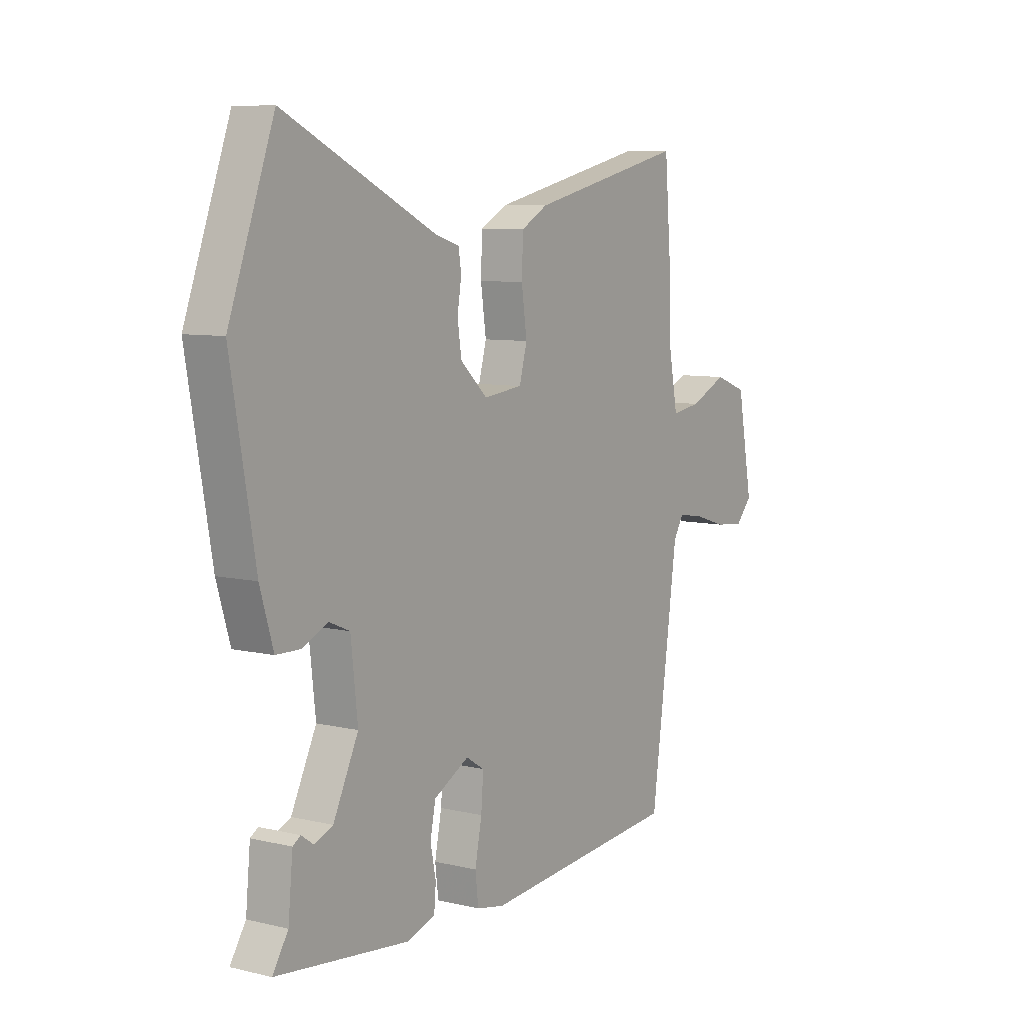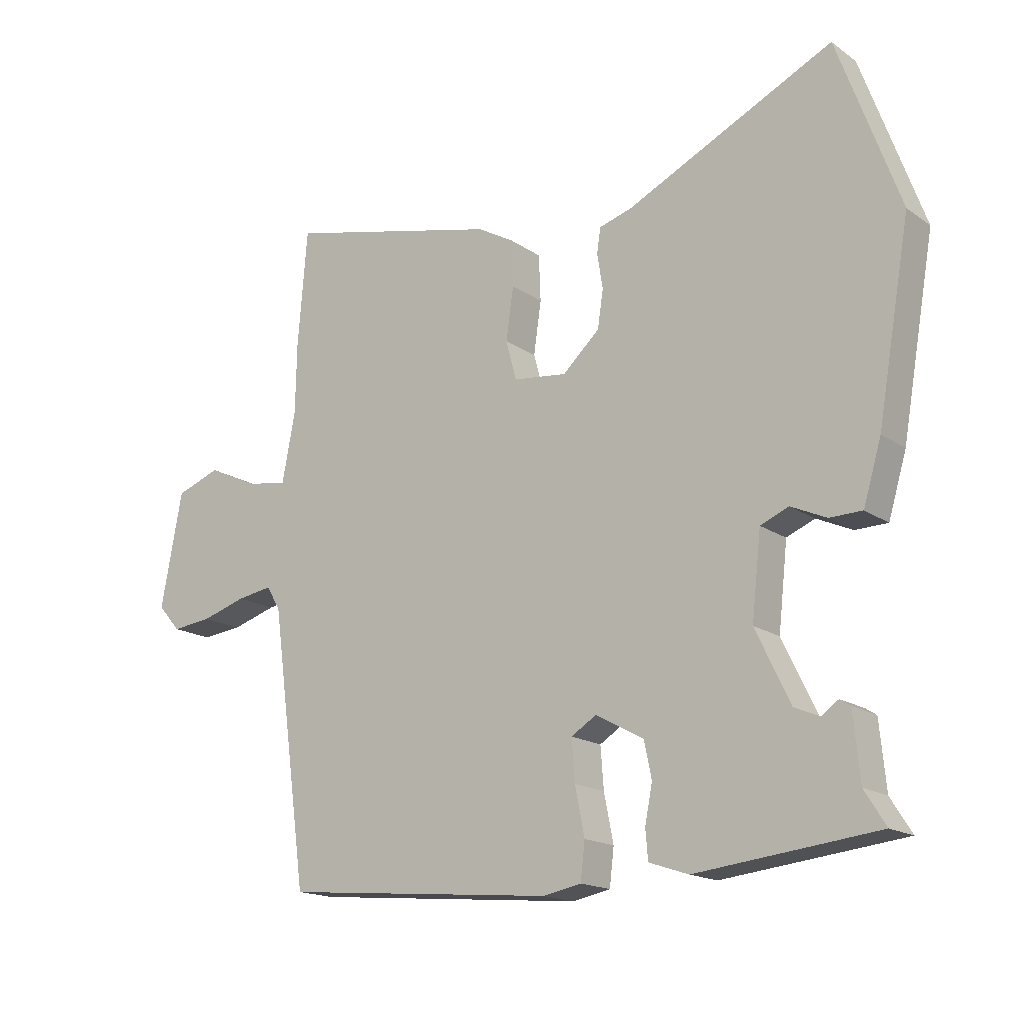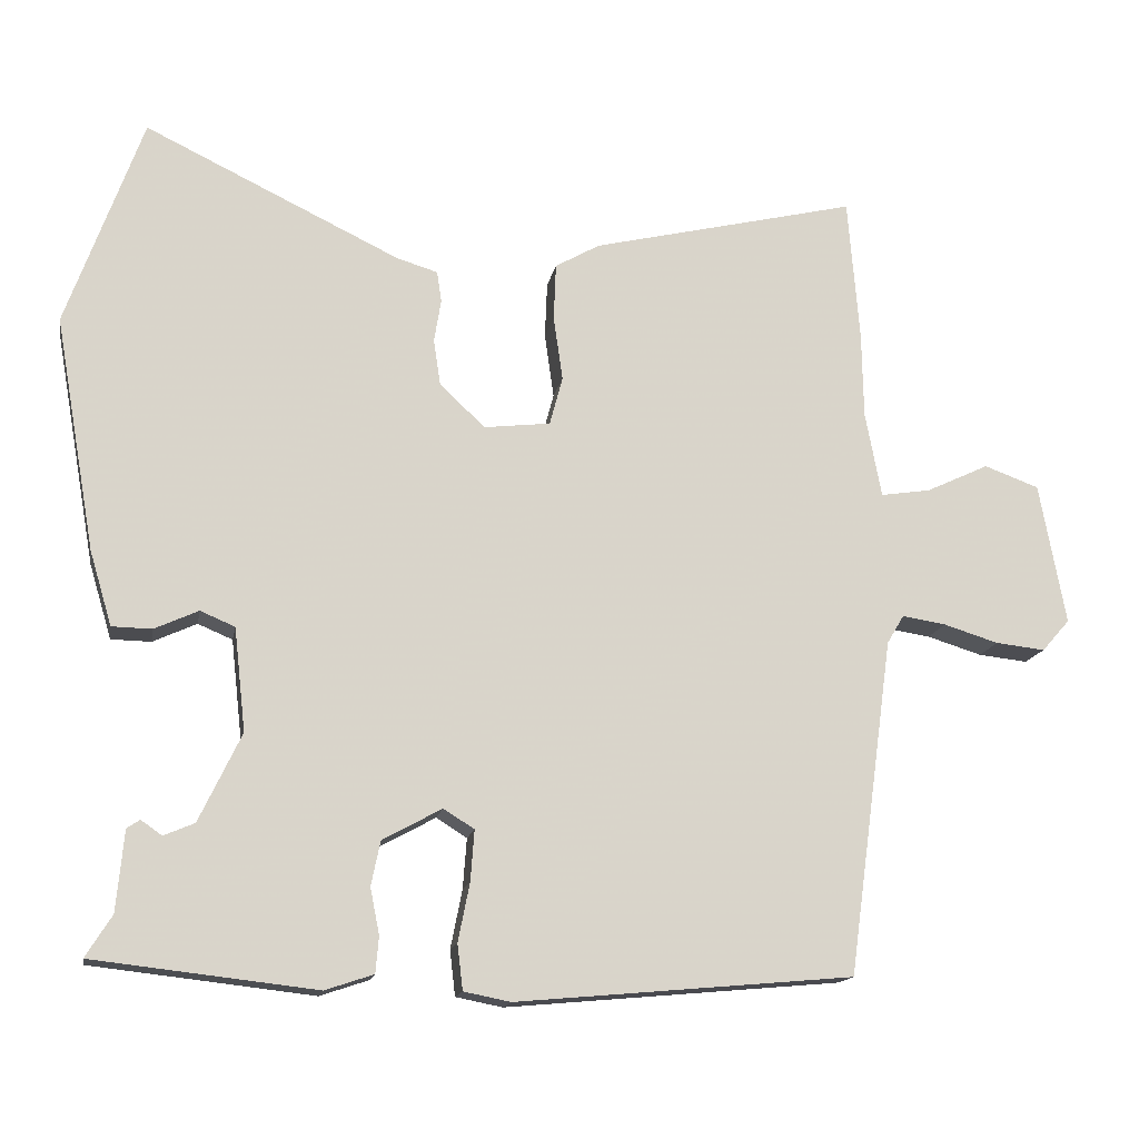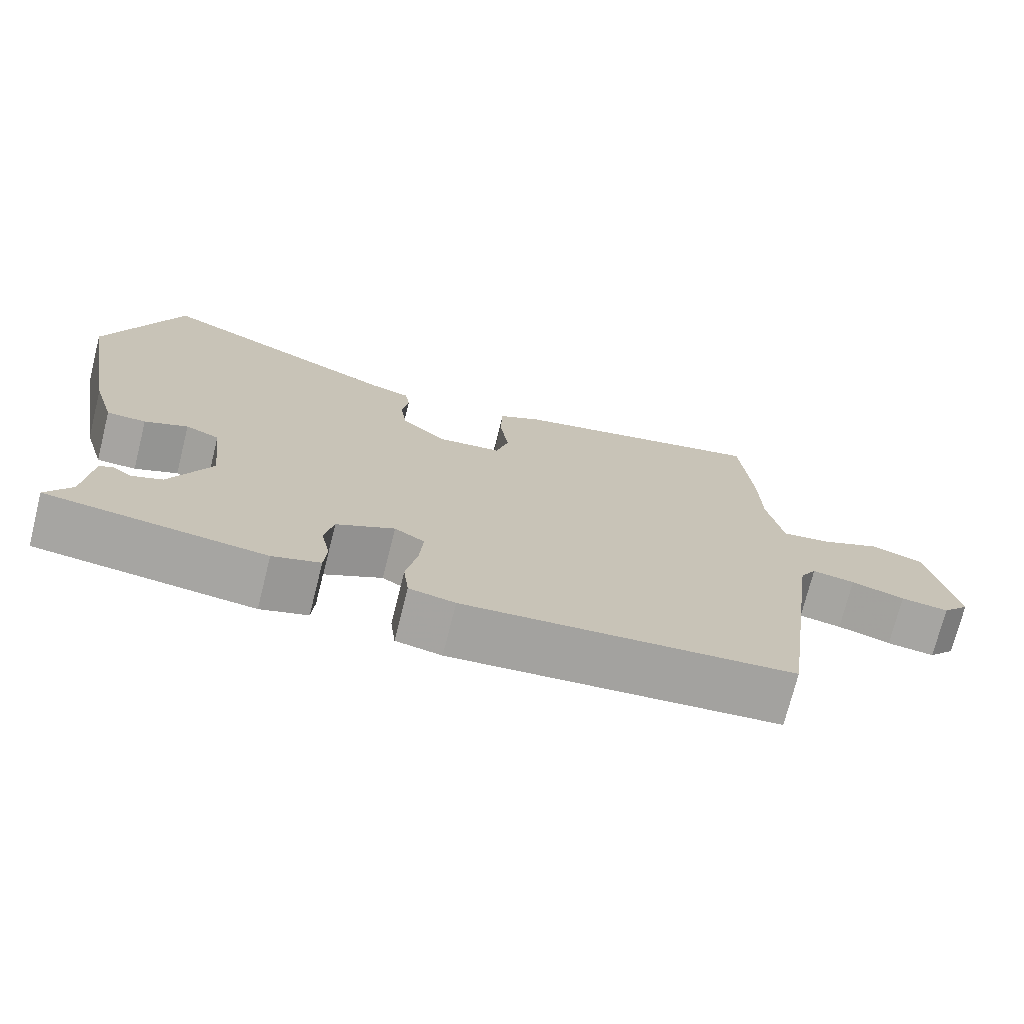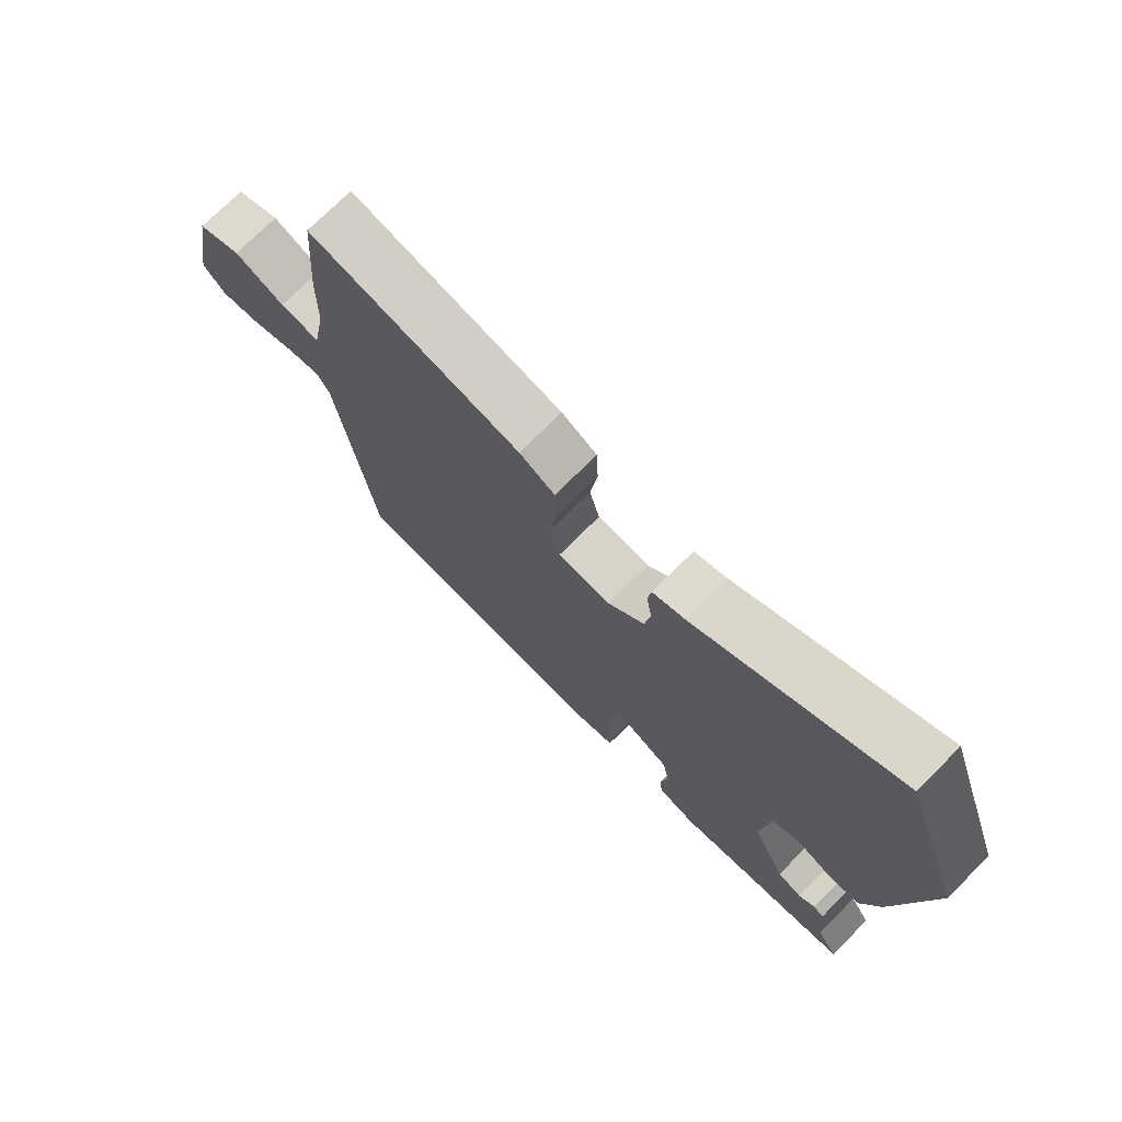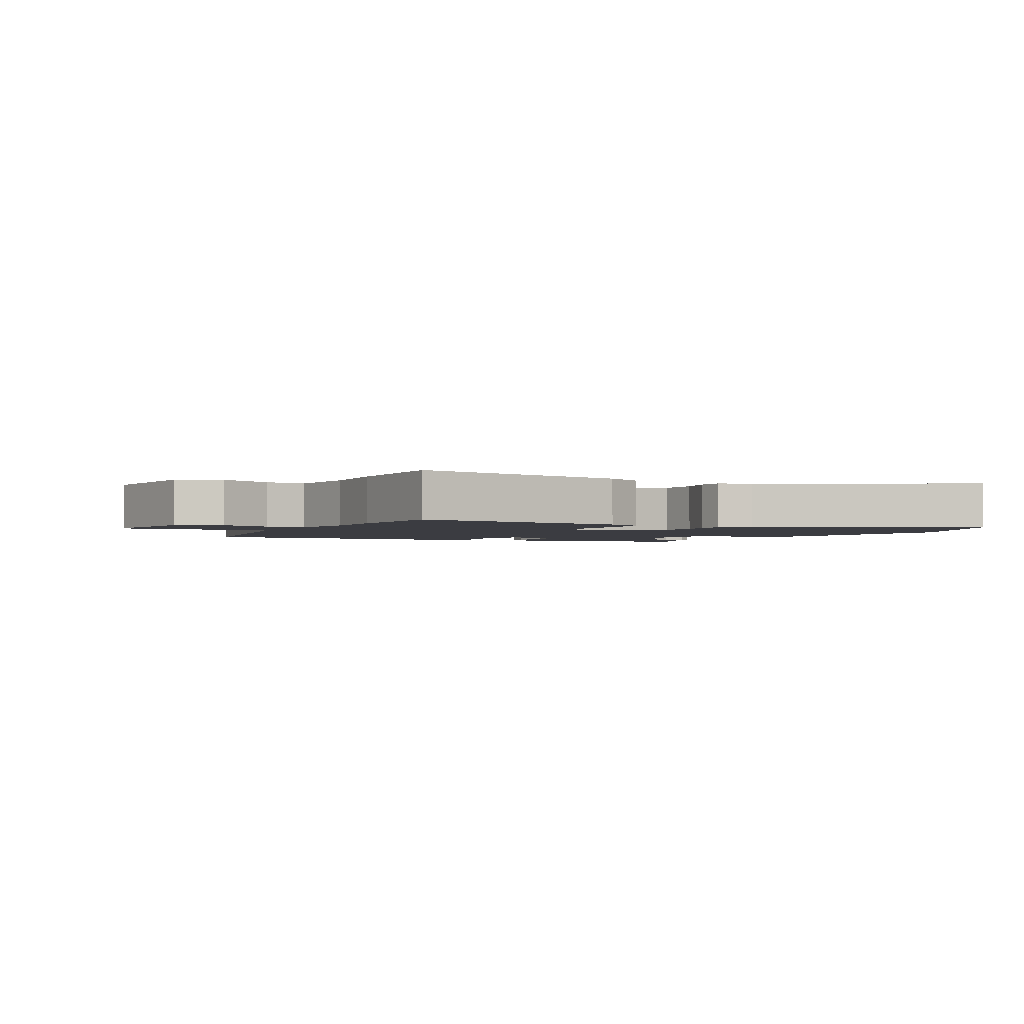
<metadata>
{"format":"obj","ext":"obj","renderer":"f3d","projection":"perspective","resolution":1024,"background":"white","views":[{"elev":7.8,"azim":123.6,"up":"+Z"},{"elev":-16.7,"azim":36.2,"up":"+Z"},{"elev":-15.0,"azim":169.9,"up":"+Z"},{"elev":-73.4,"azim":165.9,"up":"+Z"},{"elev":73.3,"azim":44.8,"up":"+Z"},{"elev":-2.2,"azim":-24.6,"up":"+Y"}]}
</metadata>
<code>
v -0.508 0.07 0.4
v -0.493 0.07 0.586
v -0.148 0.07 0.504
v -0.09 0.07 0.471
v -0.087 0.07 0.397
v -0.099 0.07 0.313
v -0.082 0.07 0.25
v 0.004 0.07 0.24
v 0.063 0.07 0.295
v 0.072 0.07 0.355
v 0.063 0.07 0.411
v 0.069 0.07 0.451
v 0.122 0.07 0.467
v 0.454 0.07 0.627
v 0.553 0.07 0.353
v 0.5 0.07 0.05
v 0.471 0.07 -0.047
v 0.419 0.07 -0.048
v 0.362 0.07 -0.022
v 0.317 0.07 -0.041
v 0.302 0.07 -0.175
v 0.357 0.07 -0.29
v 0.397 0.07 -0.307
v 0.424 0.07 -0.288
v 0.441 0.07 -0.299
v 0.451 0.07 -0.404
v 0.485 0.07 -0.458
v 0.196 0.07 -0.491
v 0.133 0.07 -0.47
v 0.129 0.07 -0.423
v 0.141 0.07 -0.363
v 0.129 0.07 -0.305
v 0.052 0.07 -0.263
v 0.012 0.07 -0.288
v 0.017 0.07 -0.354
v 0.032 0.07 -0.43
v 0.025 0.07 -0.489
v -0.036 0.07 -0.501
v -0.473 0.07 -0.462
v -0.532 0.07 -0.026
v -0.554 0.07 0.011
v -0.611 0.07 0.002
v -0.682 0.07 -0.02
v -0.746 0.07 -0.027
v -0.782 0.07 0.014
v -0.748 0.07 0.198
v -0.677 0.07 0.224
v -0.596 0.07 0.186
v -0.531 0.07 0.176
v -0.51 0.07 0.287
v -0.508 0 0.4
v -0.493 0 0.586
v -0.148 0 0.504
v -0.09 0 0.471
v -0.087 0 0.397
v -0.099 0 0.313
v -0.082 0 0.25
v 0.004 0 0.24
v 0.063 0 0.295
v 0.072 0 0.355
v 0.063 0 0.411
v 0.069 0 0.451
v 0.122 0 0.467
v 0.454 0 0.627
v 0.553 0 0.353
v 0.5 0 0.05
v 0.471 0 -0.047
v 0.419 0 -0.048
v 0.362 0 -0.022
v 0.317 0 -0.041
v 0.302 0 -0.175
v 0.357 0 -0.29
v 0.397 0 -0.307
v 0.424 0 -0.288
v 0.441 0 -0.299
v 0.451 0 -0.404
v 0.485 0 -0.458
v 0.196 0 -0.491
v 0.133 0 -0.47
v 0.129 0 -0.423
v 0.141 0 -0.363
v 0.129 0 -0.305
v 0.052 0 -0.263
v 0.012 0 -0.288
v 0.017 0 -0.354
v 0.032 0 -0.43
v 0.025 0 -0.489
v -0.036 0 -0.501
v -0.473 0 -0.462
v -0.532 0 -0.026
v -0.554 0 0.011
v -0.611 0 0.002
v -0.682 0 -0.02
v -0.746 0 -0.027
v -0.782 0 0.014
v -0.748 0 0.198
v -0.677 0 0.224
v -0.596 0 0.186
v -0.531 0 0.176
v -0.51 0 0.287
f 46 47 48
f 45 46 48
f 44 45 48
f 43 44 48
f 42 43 48
f 41 42 48 49
f 40 41 49 50
f 39 40 50
f 38 39 50
f 37 38 50
f 36 37 50
f 35 36 50
f 29 30 31
f 28 29 31
f 27 28 31
f 26 27 31
f 26 31 32
f 23 24 25 26
f 26 32 33
f 23 26 33
f 22 23 33
f 17 18 19
f 16 17 19
f 15 16 19
f 14 15 19
f 13 14 19
f 13 19 20
f 12 13 20
f 11 12 20
f 10 11 20
f 9 10 20 21
f 4 5 6
f 3 4 6
f 2 3 6
f 1 2 6
f 50 1 6
f 50 6 7
f 35 50 7
f 34 35 7
f 21 22 33
f 9 21 33
f 8 9 33
f 7 8 33 34
f 98 97 96
f 98 96 95
f 98 95 94
f 98 94 93
f 98 93 92
f 99 98 92 91
f 100 99 91 90
f 100 90 89
f 100 89 88
f 100 88 87
f 100 87 86
f 100 86 85
f 81 80 79
f 81 79 78
f 81 78 77
f 81 77 76
f 82 81 76
f 76 75 74 73
f 83 82 76
f 83 76 73
f 83 73 72
f 69 68 67
f 69 67 66
f 69 66 65
f 69 65 64
f 69 64 63
f 70 69 63
f 70 63 62
f 70 62 61
f 70 61 60
f 71 70 60 59
f 56 55 54
f 56 54 53
f 56 53 52
f 56 52 51
f 56 51 100
f 57 56 100
f 57 100 85
f 57 85 84
f 83 72 71
f 83 71 59
f 83 59 58
f 84 83 58 57
f 1 51 52 2
f 2 52 53 3
f 3 53 54 4
f 4 54 55 5
f 5 55 56 6
f 6 56 57 7
f 7 57 58 8
f 8 58 59 9
f 9 59 60 10
f 10 60 61 11
f 11 61 62 12
f 12 62 63 13
f 13 63 64 14
f 14 64 65 15
f 15 65 66 16
f 16 66 67 17
f 17 67 68 18
f 18 68 69 19
f 19 69 70 20
f 20 70 71 21
f 21 71 72 22
f 22 72 73 23
f 23 73 74 24
f 24 74 75 25
f 25 75 76 26
f 26 76 77 27
f 27 77 78 28
f 28 78 79 29
f 29 79 80 30
f 30 80 81 31
f 31 81 82 32
f 32 82 83 33
f 33 83 84 34
f 34 84 85 35
f 35 85 86 36
f 36 86 87 37
f 37 87 88 38
f 38 88 89 39
f 39 89 90 40
f 40 90 91 41
f 41 91 92 42
f 42 92 93 43
f 43 93 94 44
f 44 94 95 45
f 45 95 96 46
f 46 96 97 47
f 47 97 98 48
f 48 98 99 49
f 49 99 100 50
f 50 100 51 1

</code>
